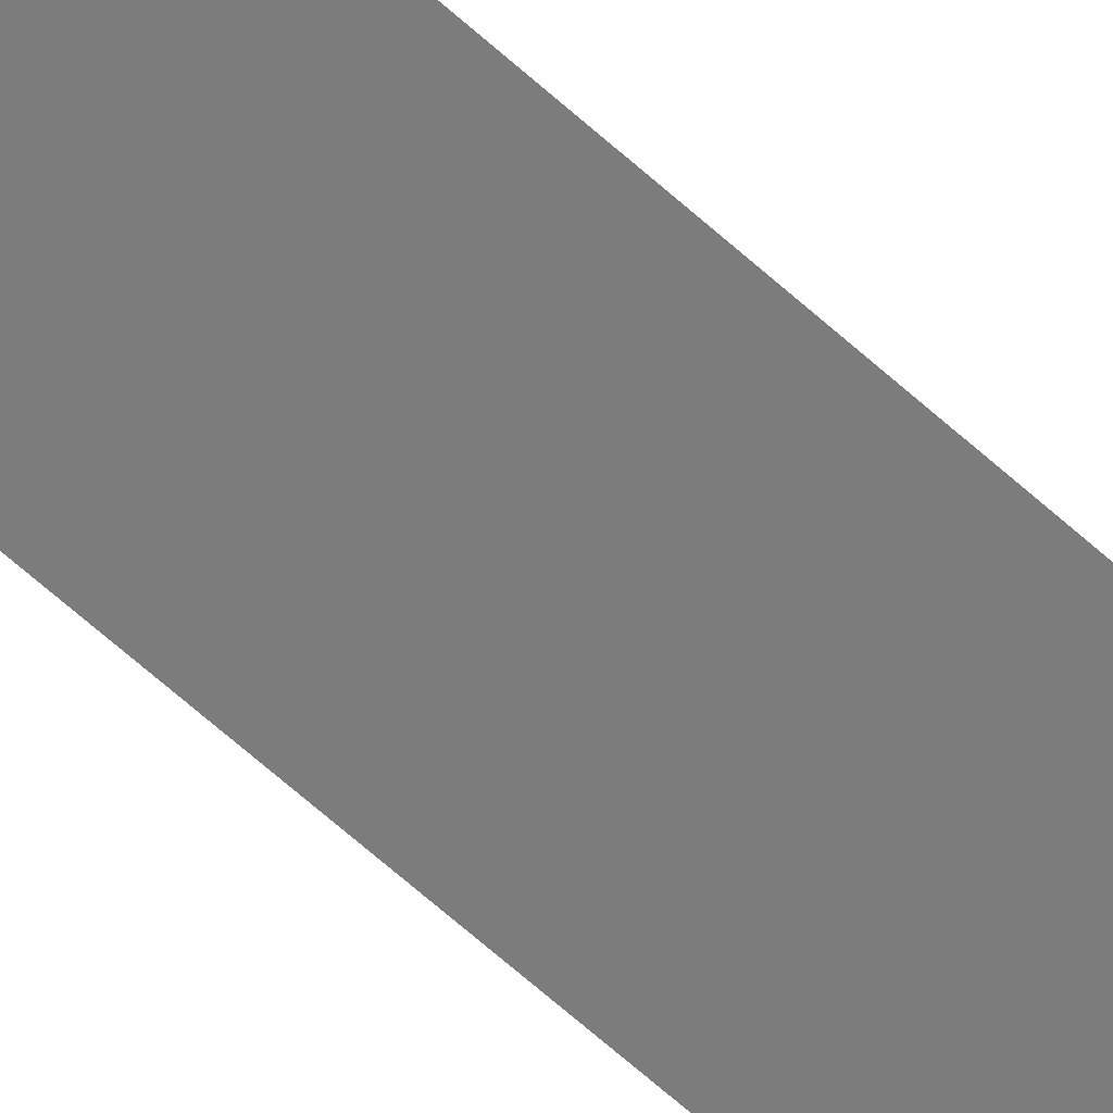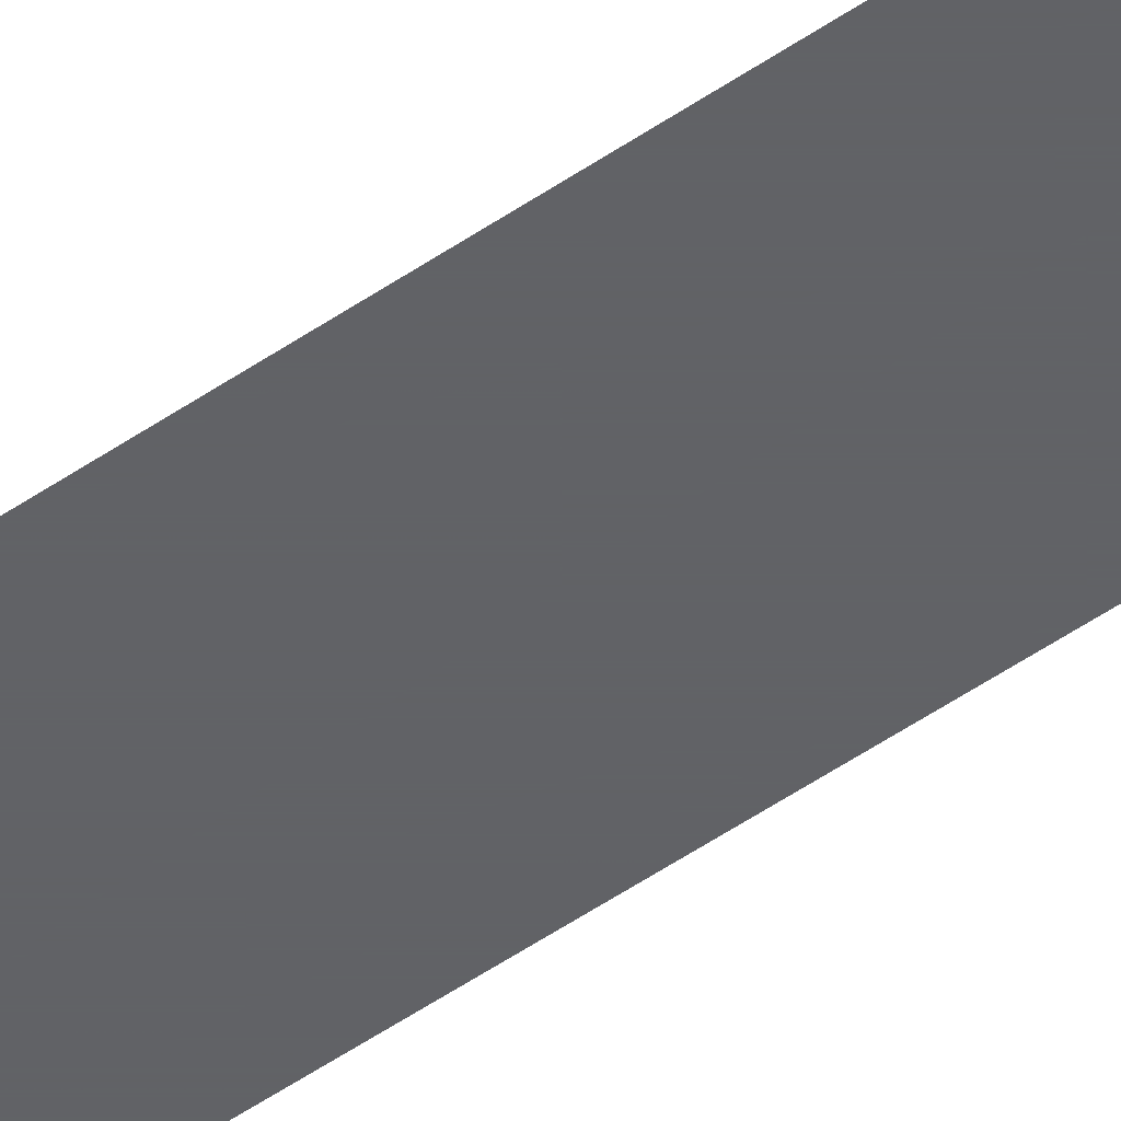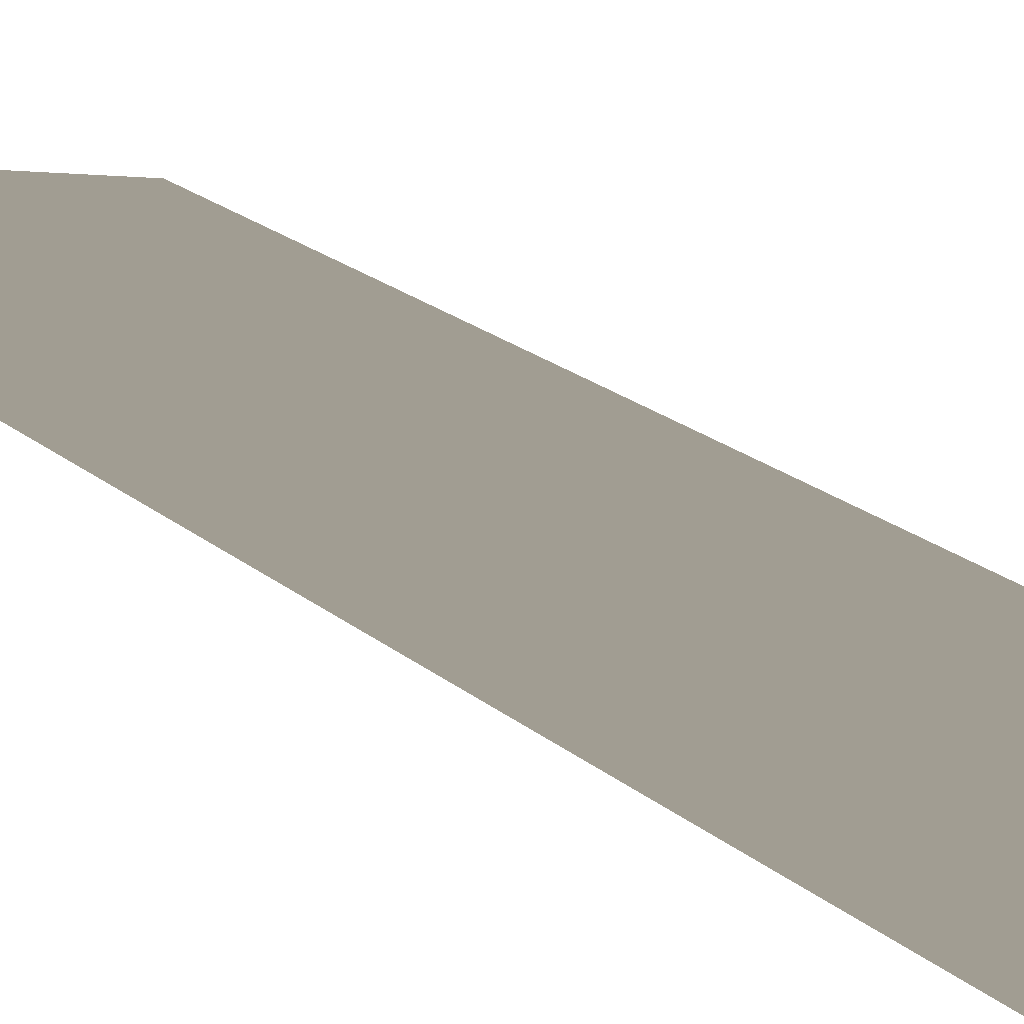
<metadata>
{"format":"obj","ext":"obj","renderer":"f3d","projection":"perspective","resolution":1024,"background":"white","views":[{"elev":-58.8,"azim":-133.9,"up":"+Y"},{"elev":-50.7,"azim":-52.8,"up":"+Y"},{"elev":4.8,"azim":-9.1,"up":"+Y"}]}
</metadata>
<code>
v 5853 51.2 -1638
v 5853 51.2 -1587
v 5856 51.2 -1635
v 5856 51.2 -1590
v 5856 51.2 -1635
v 5853 51.2 -1587
f 1 2 3
f 4 5 6

</code>
